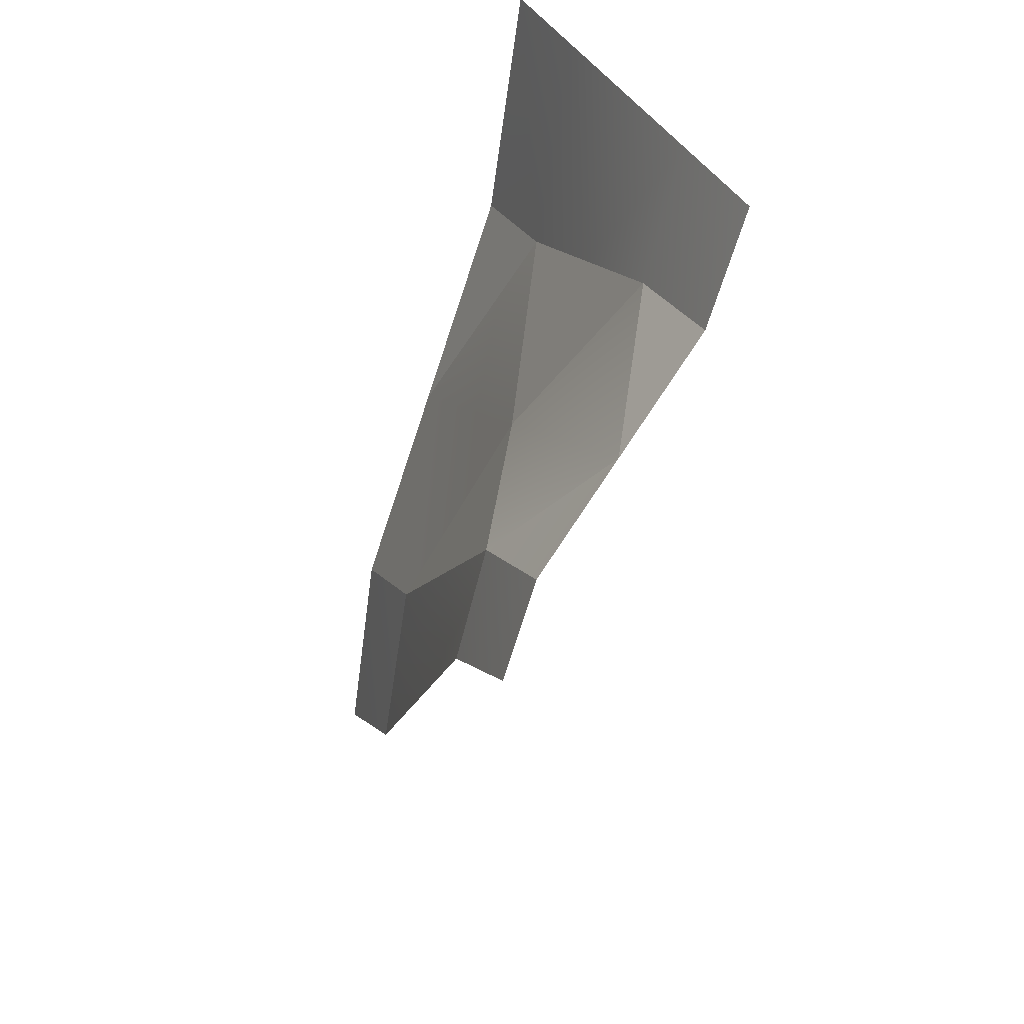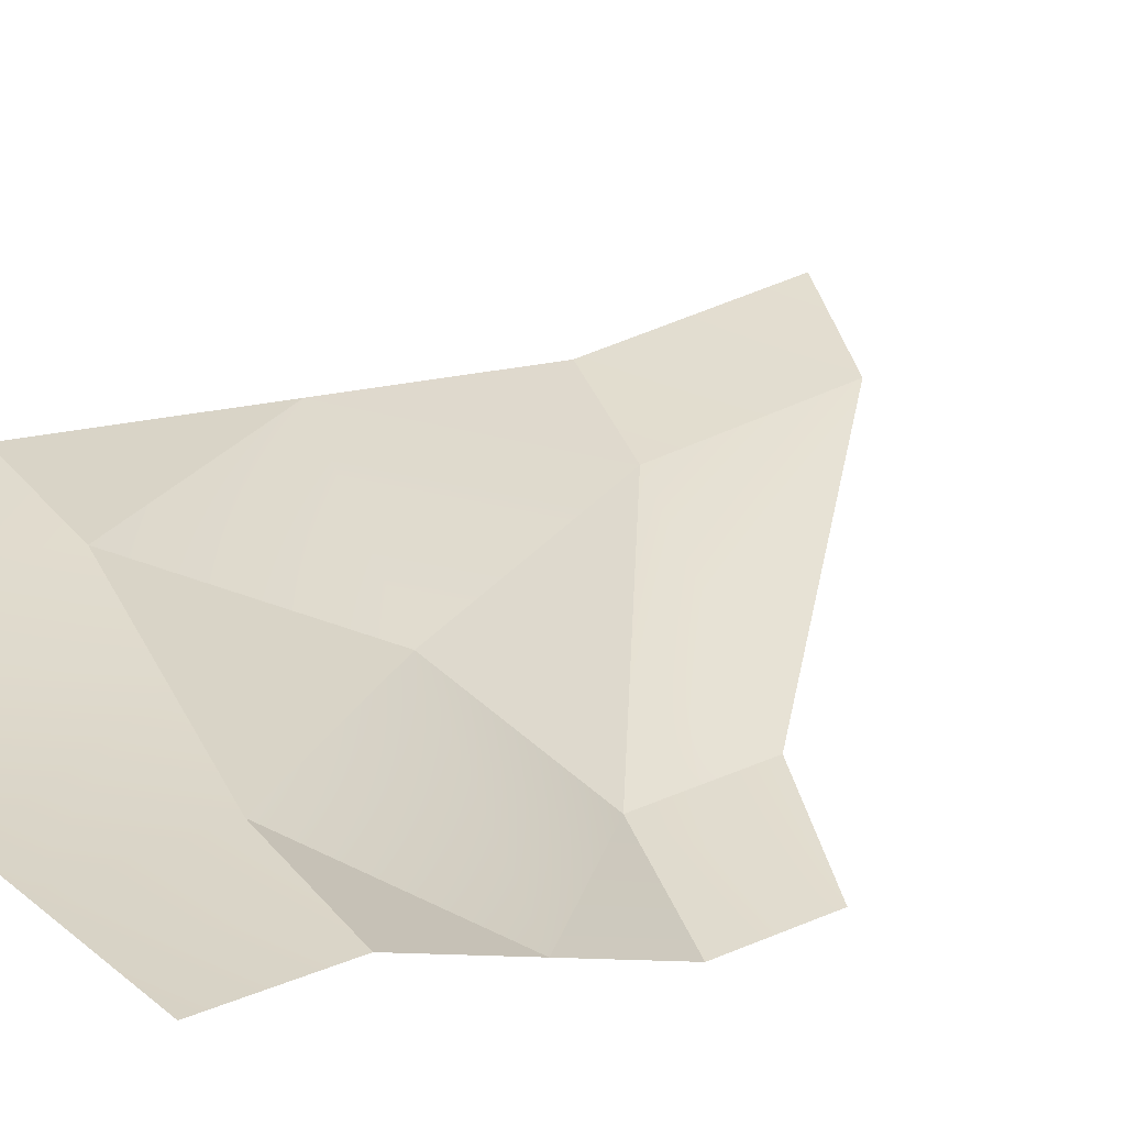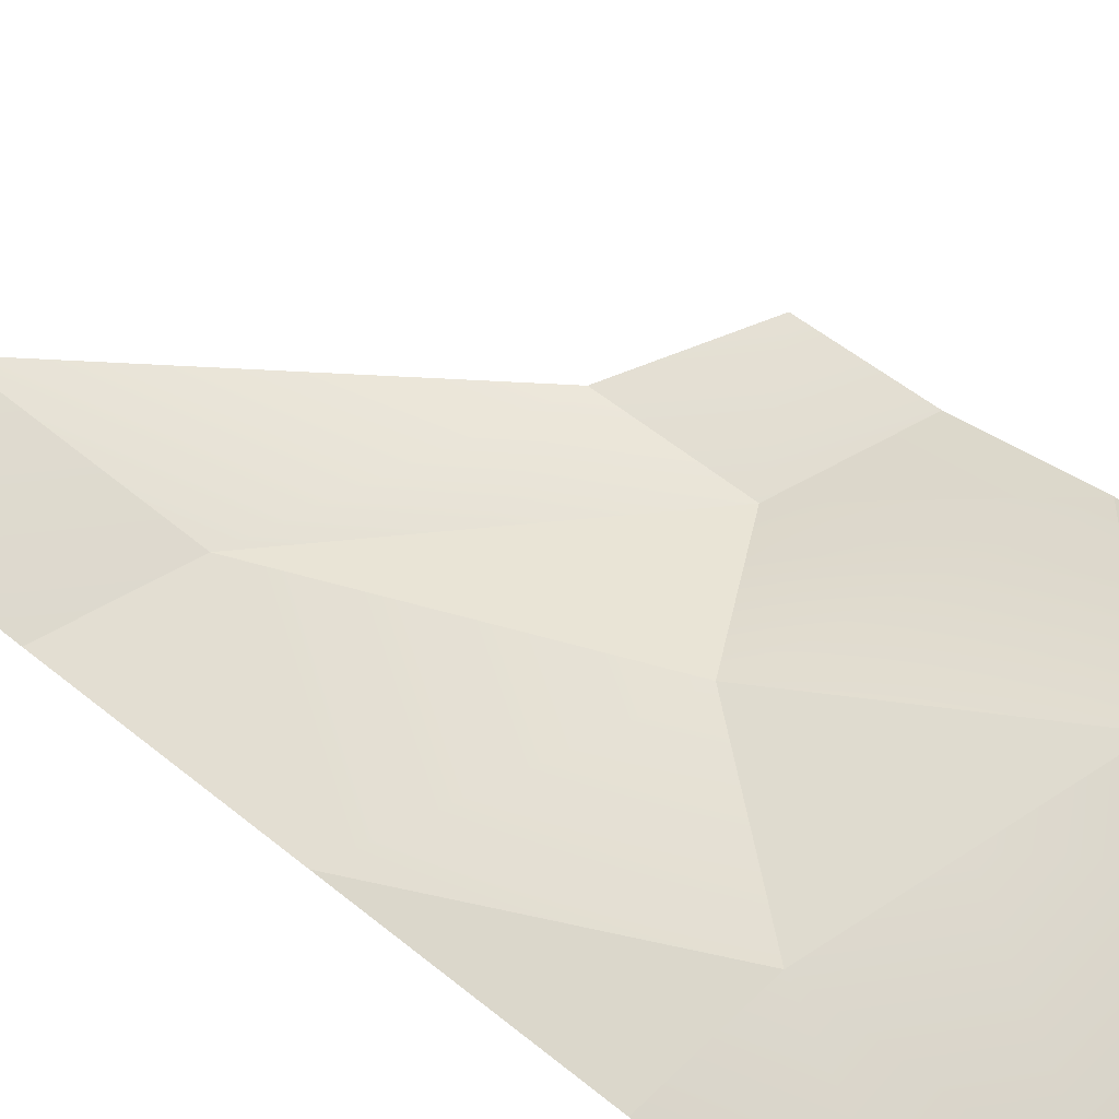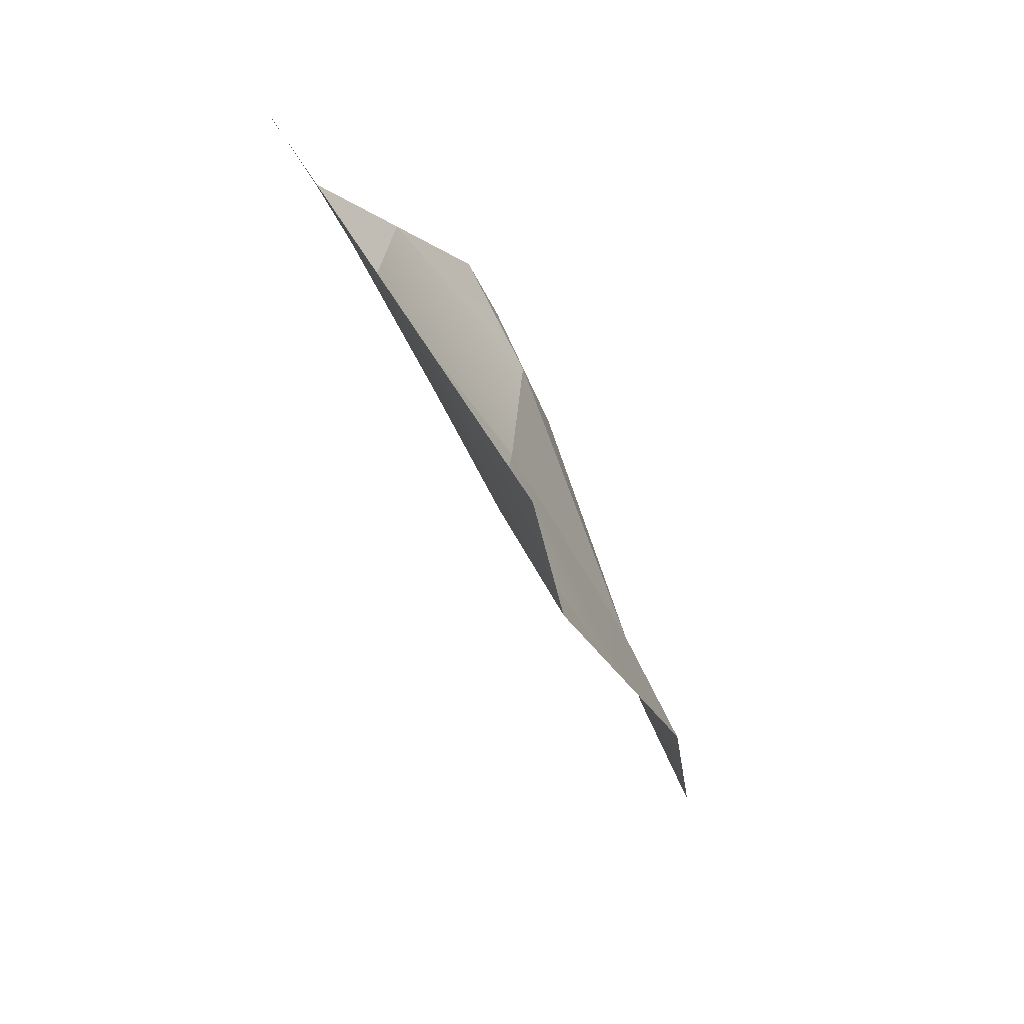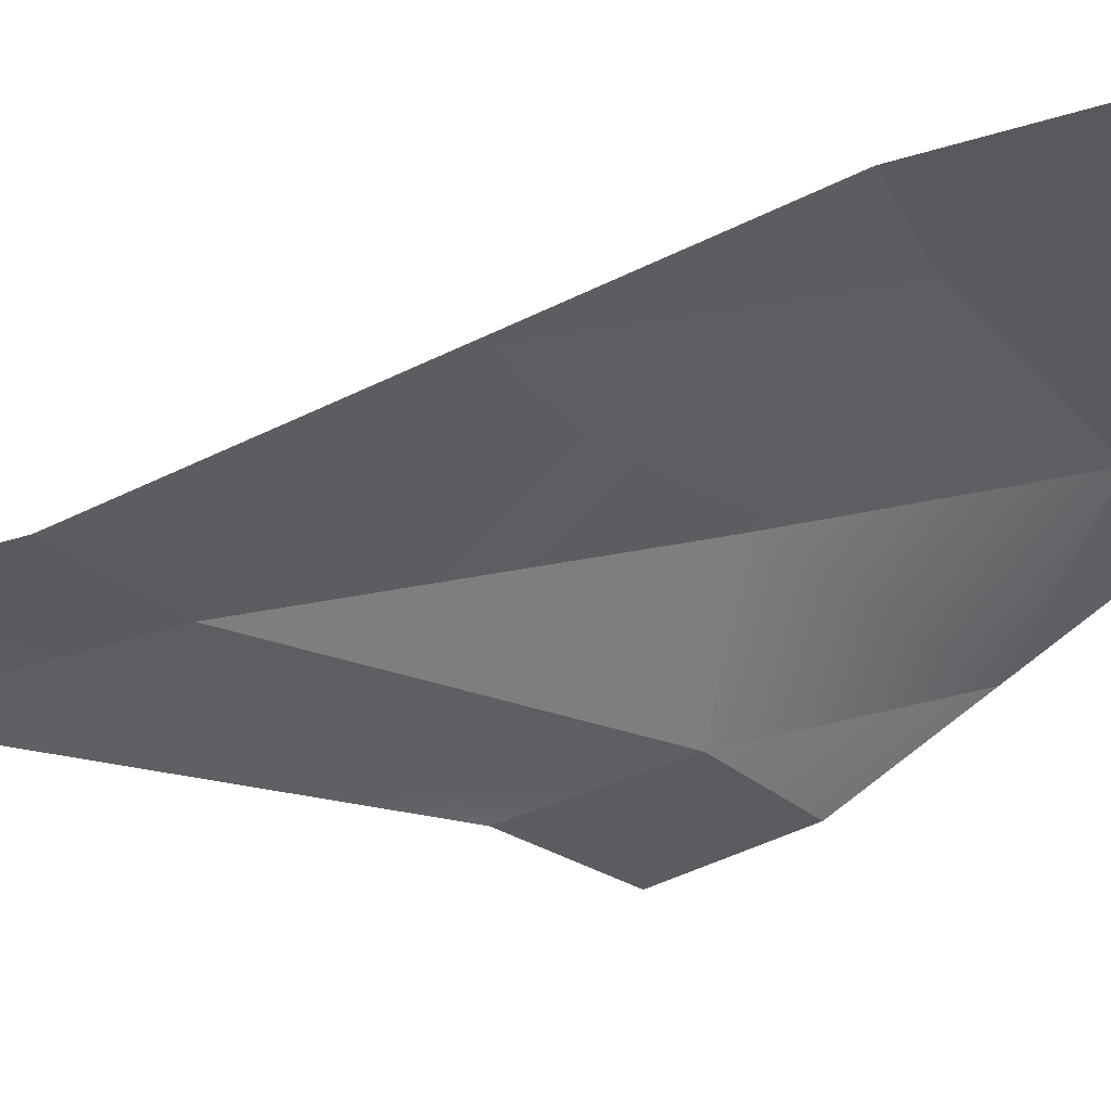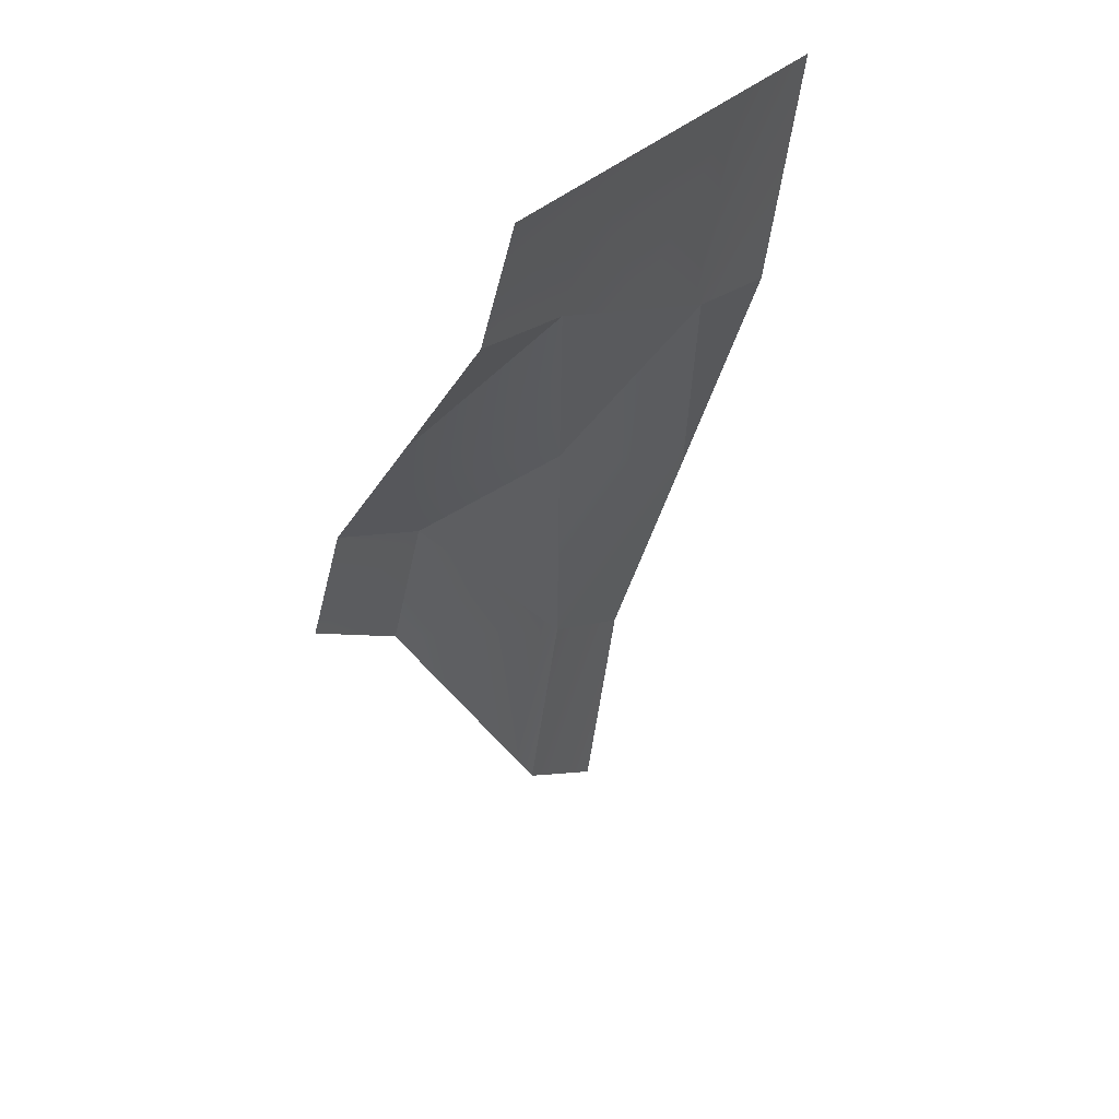
<metadata>
{"format":"obj","ext":"obj","renderer":"f3d","projection":"perspective","resolution":1024,"background":"white","views":[{"elev":38.8,"azim":65.4,"up":"+Z"},{"elev":37.7,"azim":46.2,"up":"+Y"},{"elev":78.7,"azim":-51.6,"up":"+Y"},{"elev":60.0,"azim":-120.2,"up":"+Z"},{"elev":-29.0,"azim":-76.2,"up":"+Y"},{"elev":32.4,"azim":124.0,"up":"+Z"}]}
</metadata>
<code>
o object1
g object1
v -1 0.2 -1.2
v 0 0.2 0.2
v -0 0.35 0.775
v -0.5 0.35 0.25
v -1 0.35 -0.275
v -1.5 0.2 -1.5
v -1.5 0.35 -0.5
v -1.5 0.7 0.5
v -0.5 0.7 1
v -1 1.05 1.575
v -0.5 1.05 1.75
v 0 1.05 1.925
v 0.5 0.7 1.5
v 0.5 1.05 2
v 0.5 1.2 2.5
v 0 1.2 2.5
v 0.5 0.35 1
v -1 1.2 2.5
v -1.5 1.05 1.5
v -1.5 1.2 2.5
v 0.5 0.2 0.5
f 4 3 2
f 5 2 1
f 5 4 2
f 7 5 1
f 7 1 6
f 7 8 5
f 9 8 10
f 9 5 8
f 9 10 11
f 11 12 9
f 13 3 9
f 3 13 17
f 13 9 12
f 14 13 12
f 14 12 16
f 18 16 11
f 20 18 10
f 20 10 19
f 11 10 18
f 16 12 11
f 14 16 15
f 19 10 8
f 9 3 4
f 4 5 9
f 21 2 3
f 21 3 17

</code>
